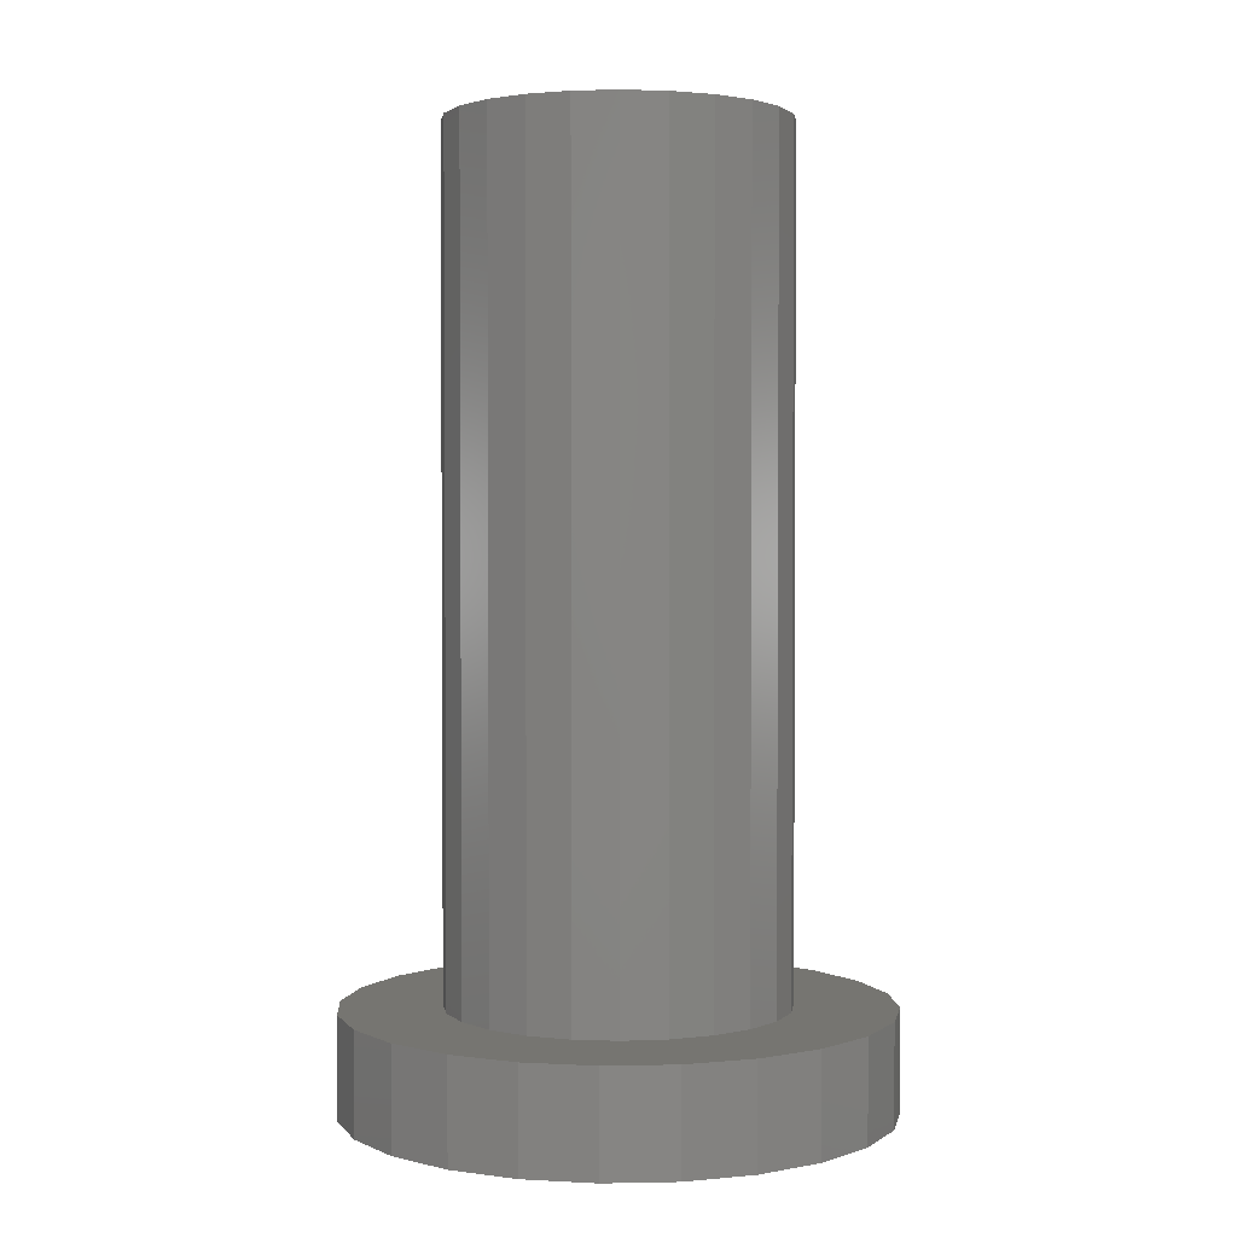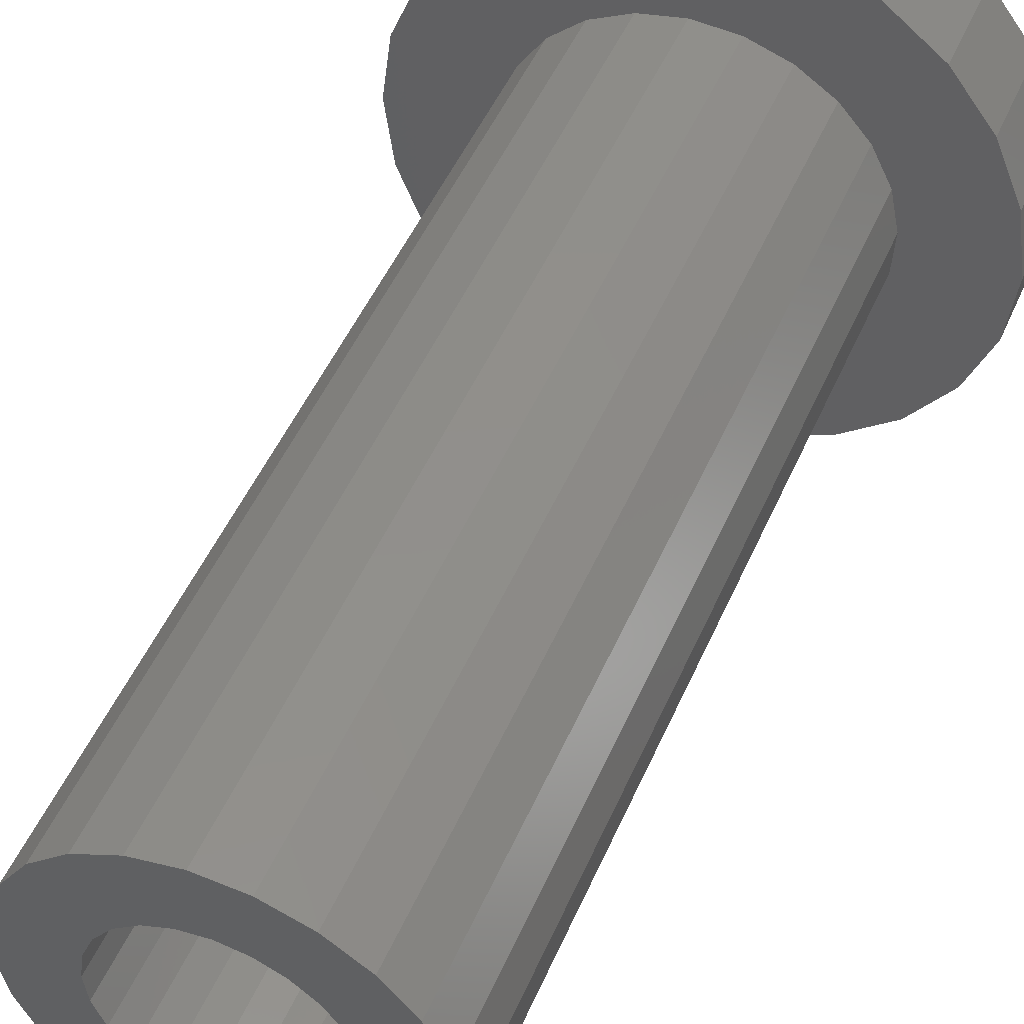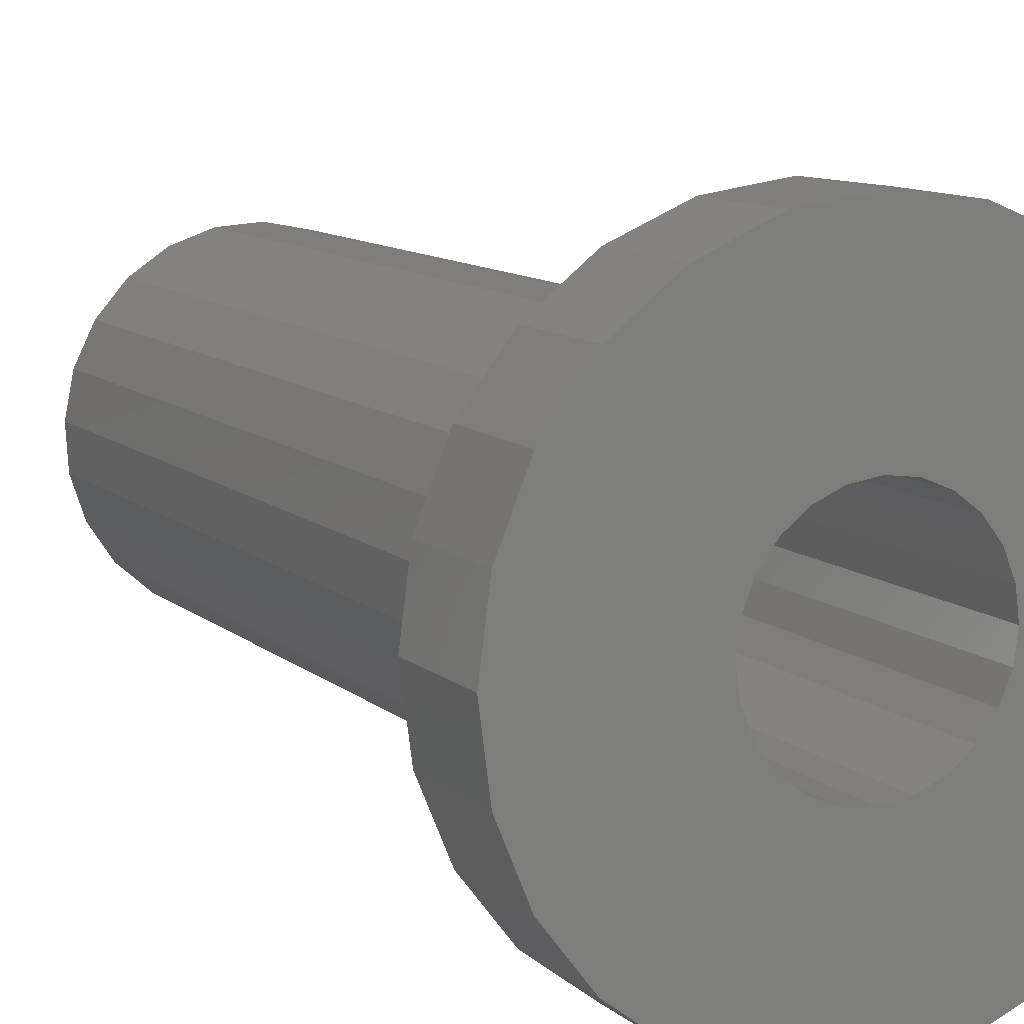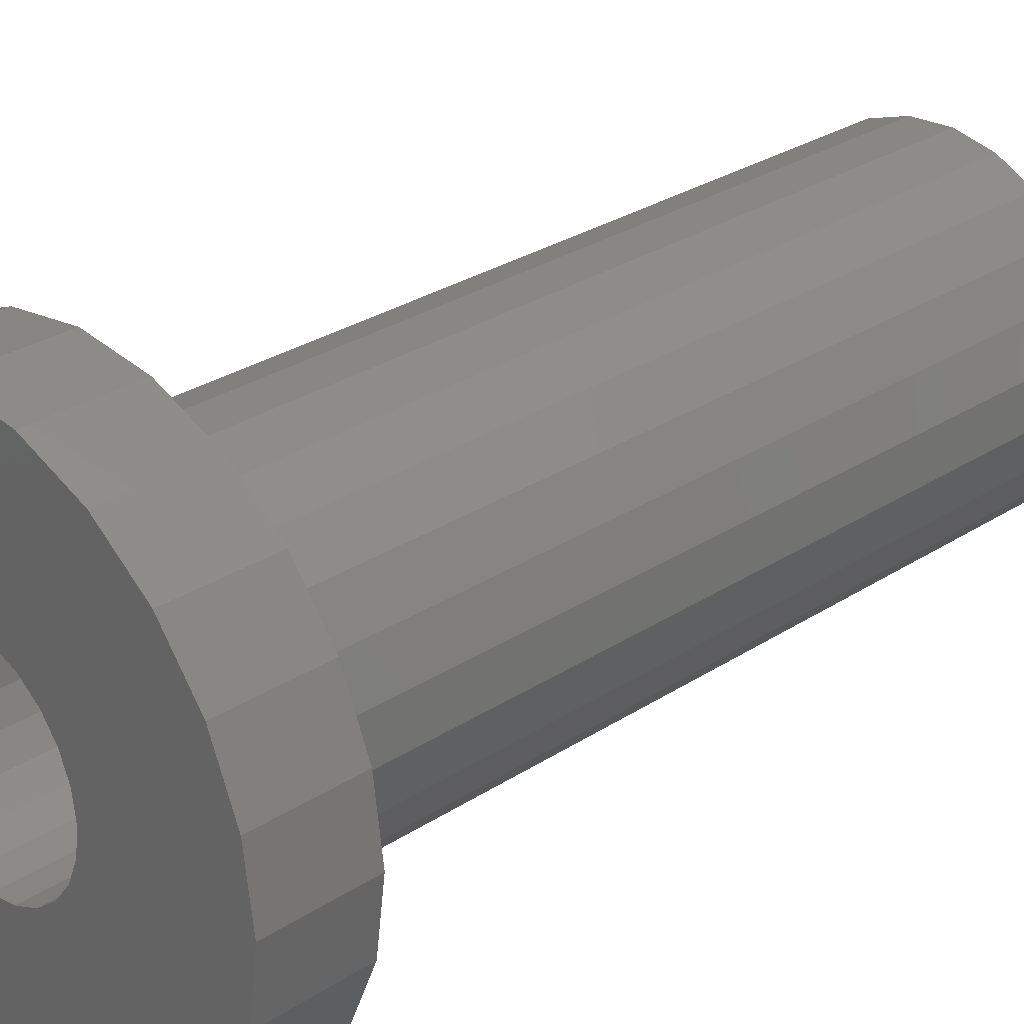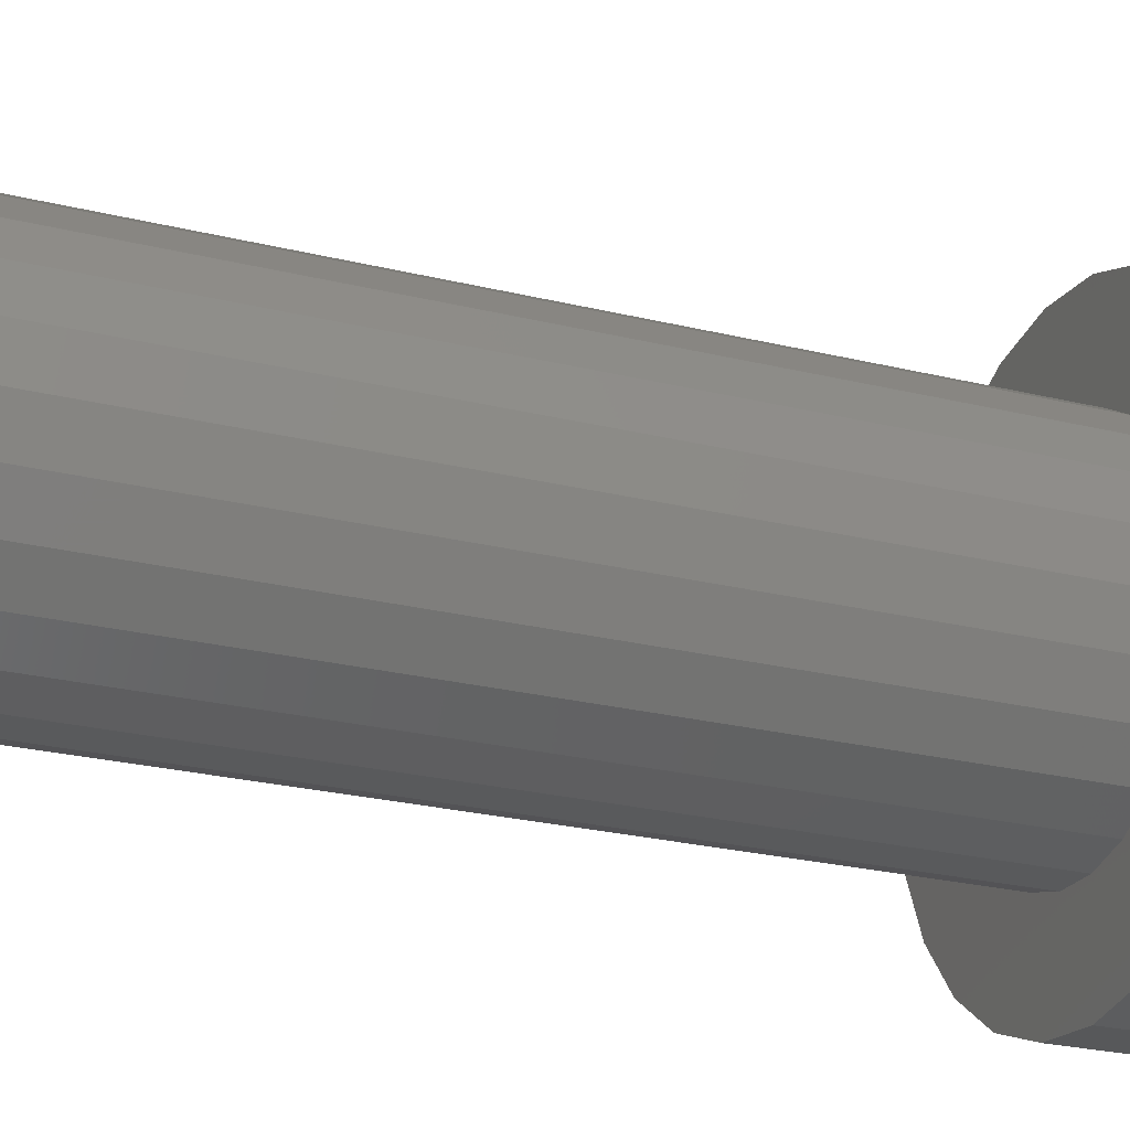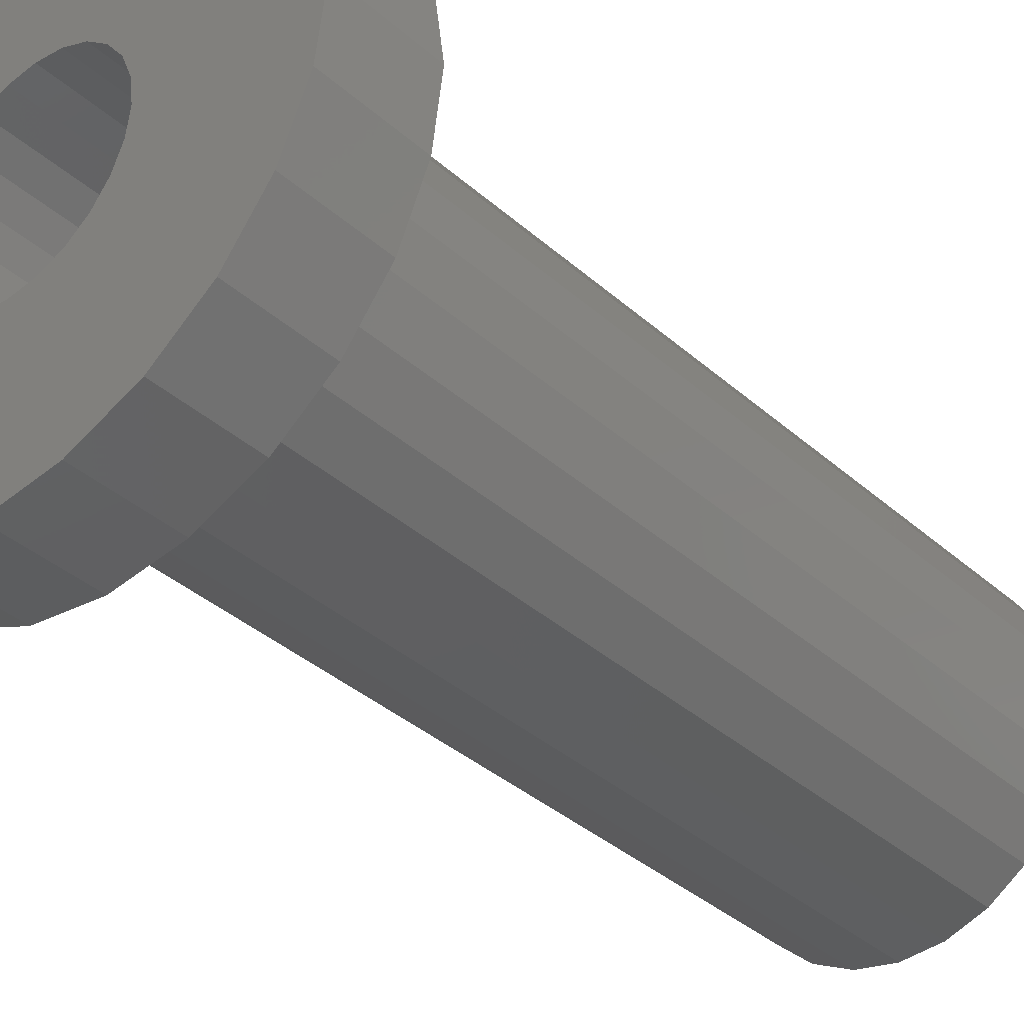
<metadata>
{"format":"stl","ext":"stl","renderer":"f3d","projection":"perspective","resolution":1024,"background":"white","views":[{"elev":2.2,"azim":-101.5,"up":"+Z"},{"elev":48.8,"azim":22.8,"up":"+Y"},{"elev":10.7,"azim":152.3,"up":"+Y"},{"elev":28.5,"azim":-134.4,"up":"+Y"},{"elev":-25.7,"azim":68.7,"up":"+Y"},{"elev":-36.6,"azim":-138.8,"up":"+Y"}]}
</metadata>
<code>
# stl→obj: 144 verts, 288 faces
v -1.035 3.864 0
v -1.5 0 0
v -2 3.464 0
v -1.449 0.3882 0
v -1.299 0.75 0
v -1.061 1.061 0
v -0.75 1.299 0
v 0 4 0
v -0.3882 1.449 0
v 0 1.5 0
v 1.035 3.864 0
v 0.3882 1.449 0
v 0.75 1.299 0
v 1.061 1.061 0
v 2 3.464 0
v 1.299 0.75 0
v 1.449 0.3882 0
v 1.5 0 0
v 2 -3.464 0
v 2.828 -2.828 0
v 2.828 2.828 0
v 3.464 -2 0
v 3.464 2 0
v 3.864 -1.035 0
v 3.864 1.035 0
v 4 -7.05e-16 0
v -3.864 1.035 0
v -3.864 -1.035 0
v -4 0 0
v -3.464 2 0
v -3.464 -2 0
v -2.828 -2.828 0
v -2.828 2.828 0
v -2 -3.464 0
v -1.035 -3.864 0
v -1.449 -0.3882 0
v -1.299 -0.75 0
v -1.061 -1.061 0
v -0.75 -1.299 0
v -7.05e-16 -4 0
v -0.3882 -1.449 0
v 0 -1.5 0
v 1.035 -3.864 0
v 0.3882 -1.449 0
v 0.75 -1.299 0
v 1.061 -1.061 0
v 1.299 -0.75 0
v 1.449 -0.3882 0
v -0.4753 -2.454 14
v -1.094 -2.248 1.5
v -0.4753 -2.454 1.5
v -1.094 -2.248 14
v 0.1762 -2.494 14
v 0.1762 -2.494 1.5
v 0.8156 -2.363 14
v 0.8156 -2.363 1.5
v 1.399 -2.072 14
v 1.399 -2.072 1.5
v 1.888 -1.639 14
v 1.888 -1.639 1.5
v 2.248 -1.094 1.5
v 2.248 -1.094 14
v 2.454 -0.4753 1.5
v 2.454 -0.4753 14
v 2.494 0.1762 1.5
v 2.494 0.1762 14
v 2.363 0.8156 1.5
v 2.363 0.8156 14
v 2.072 1.399 1.5
v 2.072 1.399 14
v -2.454 0.4753 14
v -2.363 -0.8156 14
v -2.494 -0.1762 14
v -2.248 1.094 14
v -2.072 -1.399 14
v -1.888 1.639 14
v -1.639 -1.888 14
v -1.399 2.072 14
v -1.5 0 14
v -1.449 0.3882 14
v -1.299 0.75 14
v -0.8156 2.363 14
v -1.061 1.061 14
v -0.75 1.299 14
v -0.1762 2.494 14
v -0.3882 1.449 14
v 0 1.5 14
v 0.4753 2.454 14
v 0.3882 1.449 14
v 0.75 1.299 14
v 1.094 2.248 14
v 1.061 1.061 14
v 1.299 0.75 14
v 1.639 1.888 14
v 1.449 0.3882 14
v 1.5 0 14
v -1.449 -0.3882 14
v -1.299 -0.75 14
v -1.061 -1.061 14
v -0.75 -1.299 14
v -0.3882 -1.449 14
v 0 -1.5 14
v 0.3882 -1.449 14
v 0.75 -1.299 14
v 1.061 -1.061 14
v 1.299 -0.75 14
v 1.449 -0.3882 14
v -1.639 -1.888 1.5
v -2.072 -1.399 1.5
v -2.363 -0.8156 1.5
v -2.494 -0.1762 1.5
v -2.454 0.4753 1.5
v -1.035 3.864 1.5
v 0 4 1.5
v -2 3.464 1.5
v -2.828 2.828 1.5
v -2.248 1.094 1.5
v -1.888 1.639 1.5
v -1.399 2.072 1.5
v -0.8156 2.363 1.5
v -0.1762 2.494 1.5
v 0.4753 2.454 1.5
v 1.094 2.248 1.5
v 1.639 1.888 1.5
v -3.464 2 1.5
v -3.864 1.035 1.5
v -4 0 1.5
v -3.864 -1.035 1.5
v -3.464 -2 1.5
v -2.828 -2.828 1.5
v -2 -3.464 1.5
v -1.035 -3.864 1.5
v -7.05e-16 -4 1.5
v 1.035 -3.864 1.5
v 2 -3.464 1.5
v 2.828 -2.828 1.5
v 3.464 -2 1.5
v 3.864 -1.035 1.5
v 4 -7.05e-16 1.5
v 3.864 1.035 1.5
v 3.464 2 1.5
v 2.828 2.828 1.5
v 2 3.464 1.5
v 1.035 3.864 1.5
f 1 2 3
f 2 1 4
f 4 1 5
f 5 1 6
f 6 1 7
f 7 1 8
f 7 8 9
f 9 8 10
f 10 8 11
f 10 11 12
f 12 11 13
f 13 11 14
f 14 11 15
f 14 15 16
f 16 15 17
f 17 15 18
f 18 15 19
f 19 15 20
f 20 15 21
f 20 21 22
f 22 21 23
f 22 23 24
f 24 23 25
f 24 25 26
f 27 28 29
f 28 27 30
f 28 30 31
f 31 30 32
f 32 30 33
f 32 33 34
f 34 33 3
f 34 3 35
f 35 3 2
f 35 2 36
f 35 36 37
f 35 37 38
f 35 38 39
f 35 39 40
f 40 39 41
f 40 41 42
f 40 42 43
f 43 42 44
f 43 44 45
f 43 45 46
f 43 46 19
f 19 46 47
f 19 47 48
f 19 48 18
f 49 50 51
f 50 49 52
f 53 51 54
f 51 53 49
f 55 54 56
f 54 55 53
f 57 56 58
f 56 57 55
f 59 58 60
f 58 59 57
f 61 59 60
f 59 61 62
f 63 62 61
f 62 63 64
f 65 64 63
f 64 65 66
f 67 66 65
f 66 67 68
f 69 68 67
f 68 69 70
f 71 72 73
f 72 71 74
f 72 74 75
f 75 74 76
f 75 76 77
f 77 76 78
f 77 78 79
f 79 78 80
f 80 78 81
f 81 78 82
f 81 82 83
f 83 82 84
f 84 82 85
f 84 85 86
f 86 85 87
f 87 85 88
f 87 88 89
f 89 88 90
f 90 88 91
f 90 91 92
f 92 91 93
f 93 91 94
f 93 94 95
f 95 94 96
f 77 97 52
f 97 77 79
f 52 97 98
f 52 98 99
f 52 99 49
f 49 99 100
f 49 100 101
f 49 101 53
f 53 101 102
f 53 102 103
f 53 103 55
f 55 103 104
f 55 104 105
f 55 105 57
f 57 105 106
f 57 106 107
f 57 107 59
f 59 107 96
f 59 96 94
f 59 94 70
f 59 70 62
f 62 70 68
f 62 68 64
f 64 68 66
f 75 108 77
f 108 75 109
f 52 108 50
f 108 52 77
f 73 110 72
f 110 73 111
f 71 111 73
f 111 71 112
f 113 8 1
f 8 113 114
f 115 1 3
f 1 115 113
f 116 3 33
f 3 116 115
f 72 109 75
f 109 72 110
f 74 112 71
f 112 74 117
f 76 117 74
f 117 76 118
f 76 119 118
f 119 76 78
f 78 120 119
f 120 78 82
f 82 121 120
f 121 82 85
f 85 122 121
f 122 85 88
f 88 123 122
f 123 88 91
f 91 124 123
f 124 91 94
f 124 70 69
f 70 124 94
f 48 106 47
f 106 48 107
f 18 107 48
f 107 18 96
f 17 96 18
f 96 17 95
f 16 95 17
f 95 16 93
f 14 93 16
f 93 14 92
f 90 14 13
f 14 90 92
f 89 13 12
f 13 89 90
f 87 12 10
f 12 87 89
f 86 10 9
f 10 86 87
f 84 9 7
f 9 84 86
f 83 7 6
f 7 83 84
f 83 5 81
f 5 83 6
f 81 4 80
f 4 81 5
f 80 2 79
f 2 80 4
f 79 36 97
f 36 79 2
f 97 37 98
f 37 97 36
f 98 38 99
f 38 98 37
f 100 38 39
f 38 100 99
f 101 39 41
f 39 101 100
f 102 41 42
f 41 102 101
f 103 42 44
f 42 103 102
f 104 44 45
f 44 104 103
f 105 45 46
f 45 105 104
f 47 105 46
f 105 47 106
f 116 30 125
f 30 116 33
f 125 27 126
f 27 125 30
f 126 29 127
f 29 126 27
f 127 28 128
f 28 127 29
f 128 31 129
f 31 128 28
f 129 32 130
f 32 129 31
f 131 32 34
f 32 131 130
f 132 34 35
f 34 132 131
f 133 35 40
f 35 133 132
f 134 40 43
f 40 134 133
f 135 43 19
f 43 135 134
f 136 19 20
f 19 136 135
f 22 136 20
f 136 22 137
f 24 137 22
f 137 24 138
f 26 138 24
f 138 26 139
f 25 139 26
f 139 25 140
f 23 140 25
f 140 23 141
f 21 141 23
f 141 21 142
f 143 21 15
f 21 143 142
f 144 15 11
f 15 144 143
f 114 11 8
f 11 114 144
f 128 126 127
f 126 128 129
f 126 129 125
f 125 129 130
f 125 130 116
f 116 130 111
f 111 130 131
f 111 131 110
f 110 131 109
f 109 131 108
f 108 131 132
f 108 132 50
f 50 132 51
f 51 132 133
f 51 133 54
f 54 133 134
f 54 134 56
f 56 134 58
f 58 134 135
f 58 135 60
f 60 135 61
f 61 135 136
f 61 136 63
f 63 136 65
f 116 112 115
f 112 116 111
f 115 112 117
f 115 117 118
f 115 118 113
f 113 118 119
f 113 119 120
f 113 120 114
f 114 120 121
f 114 121 122
f 114 122 144
f 144 122 123
f 144 123 143
f 143 123 124
f 143 124 69
f 143 69 142
f 142 69 67
f 142 67 65
f 142 65 136
f 142 136 137
f 142 137 141
f 141 137 138
f 141 138 140
f 140 138 139

</code>
